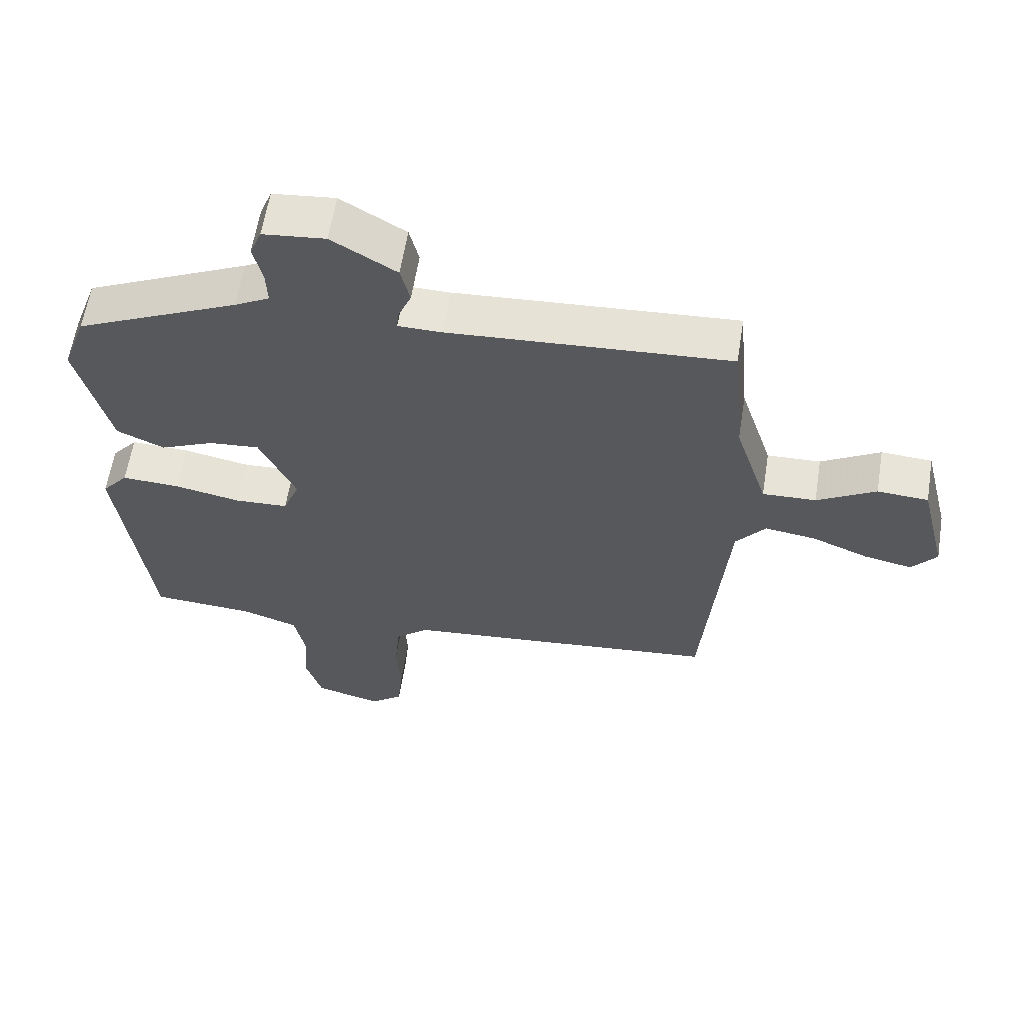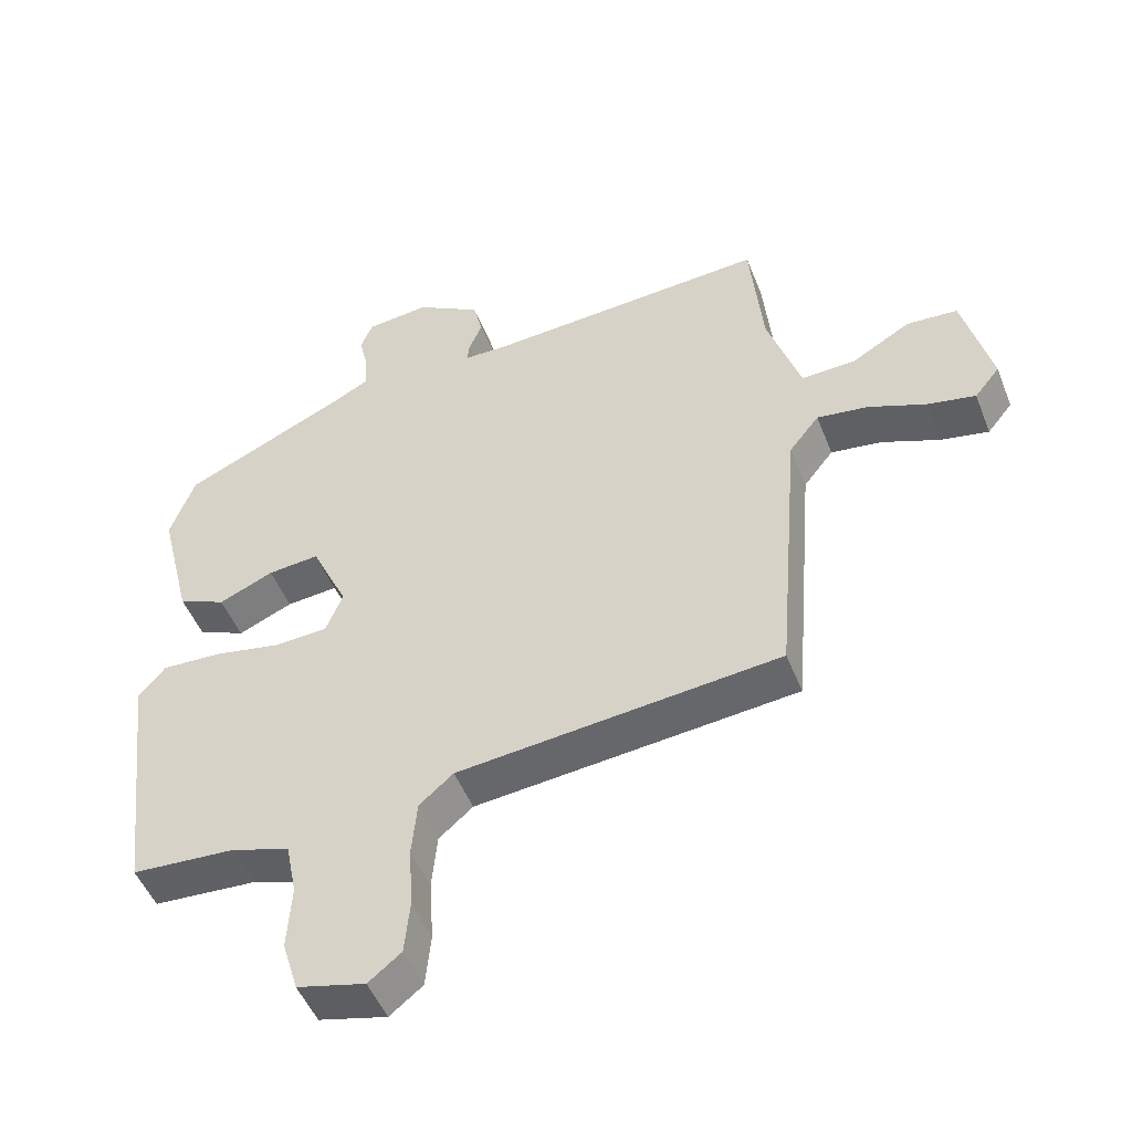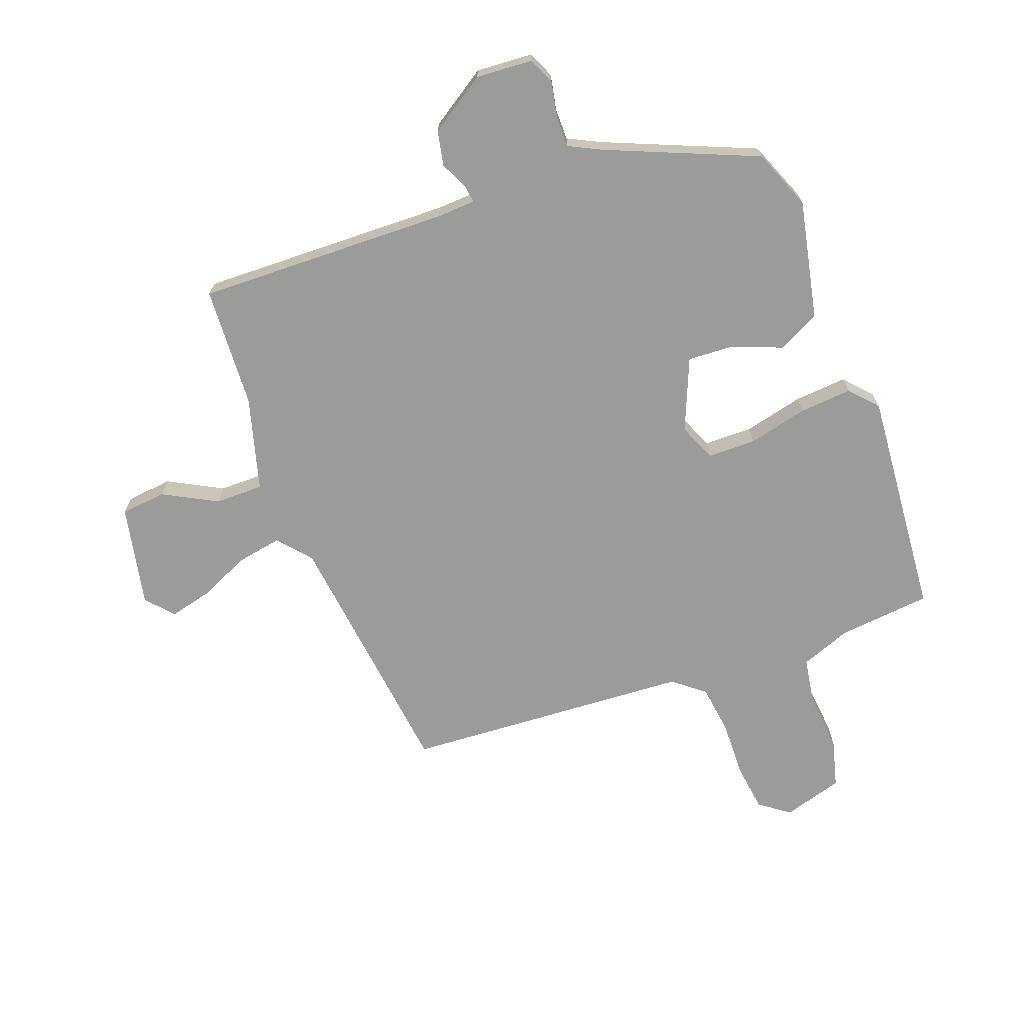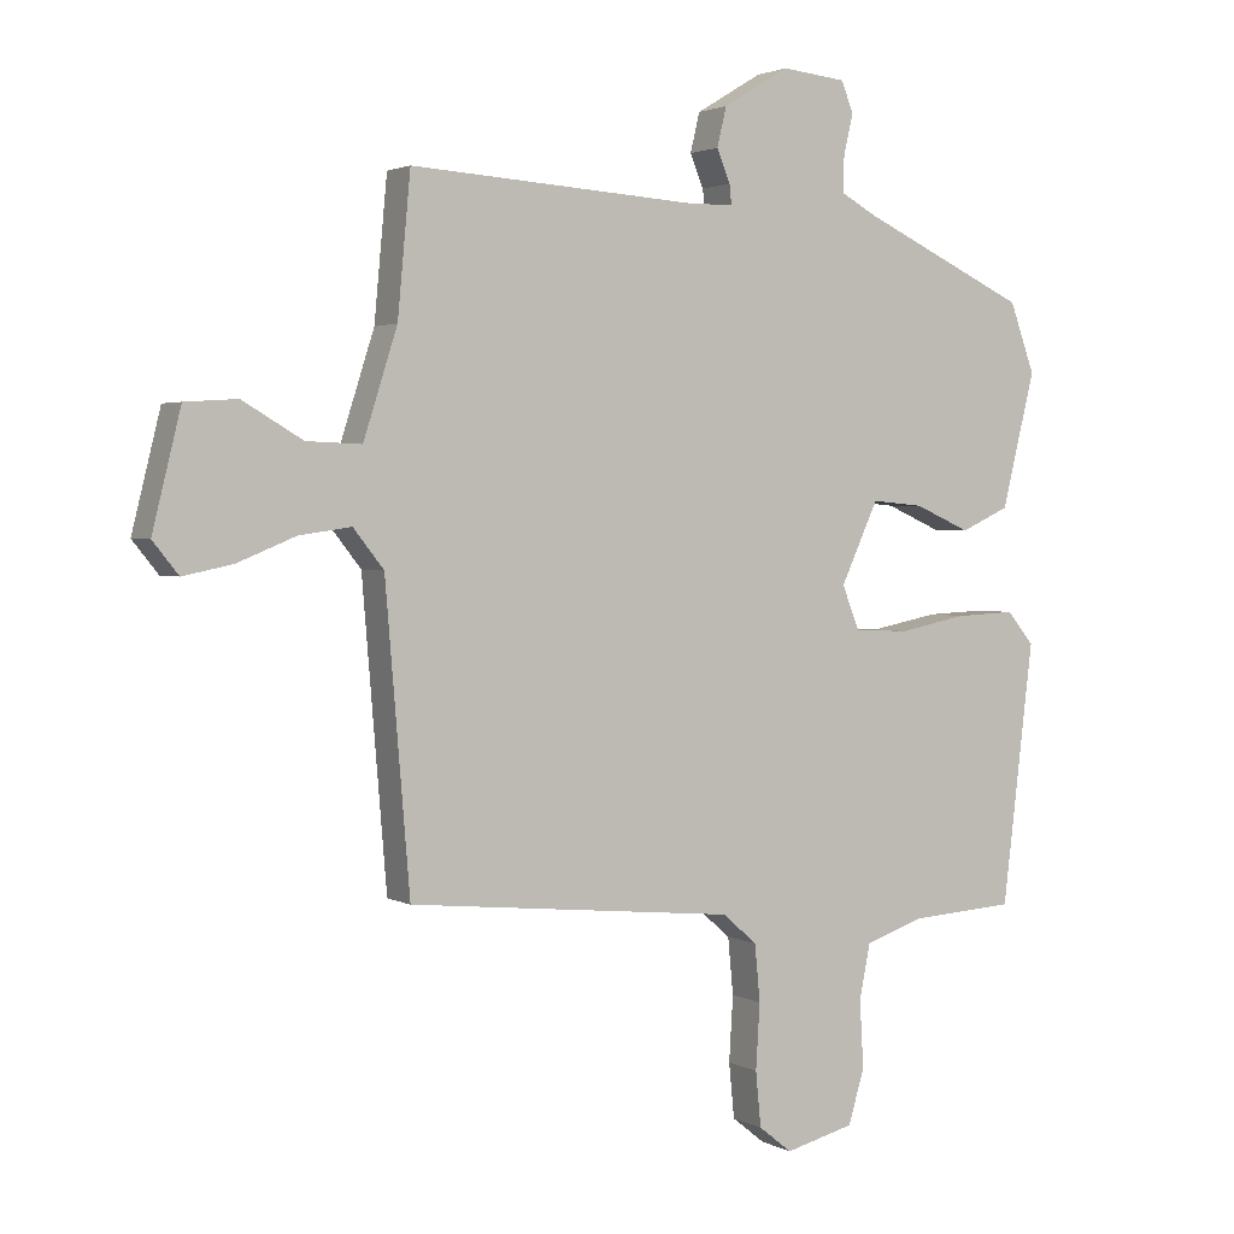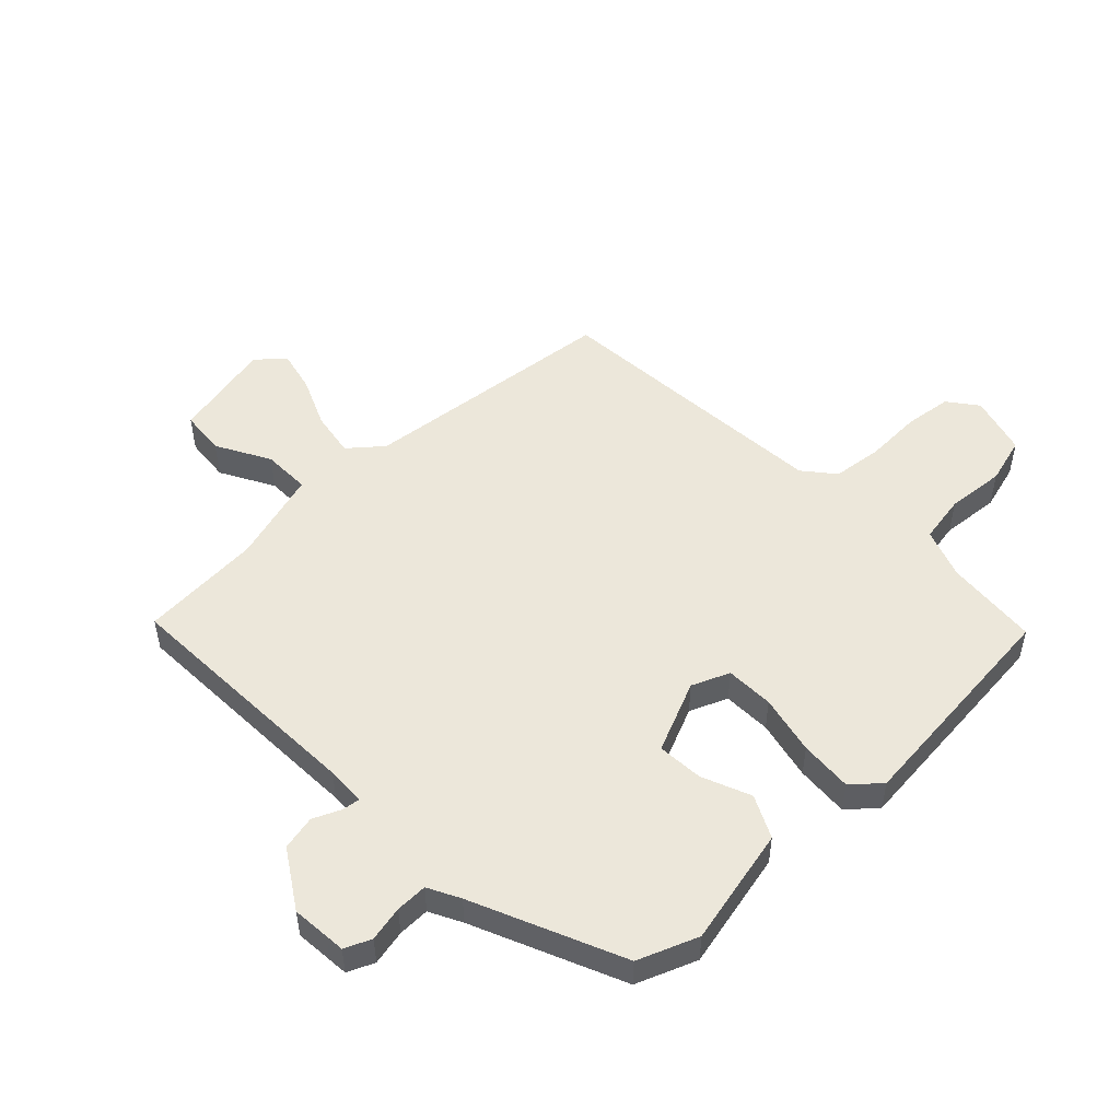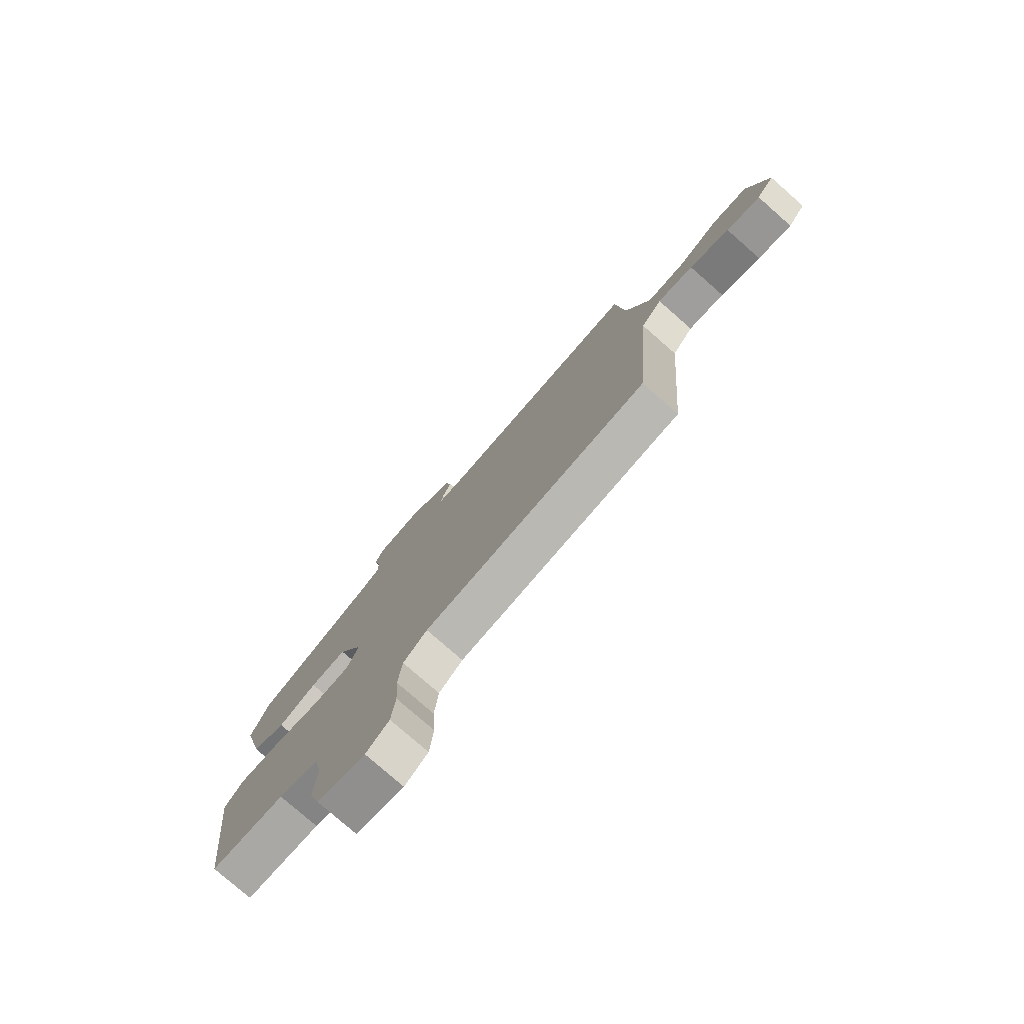
<metadata>
{"format":"obj","ext":"obj","renderer":"f3d","projection":"perspective","resolution":1024,"background":"white","views":[{"elev":60.8,"azim":-170.9,"up":"+Z"},{"elev":-49.8,"azim":-158.8,"up":"+Z"},{"elev":-69.6,"azim":22.5,"up":"+Y"},{"elev":2.3,"azim":-30.2,"up":"+Z"},{"elev":50.9,"azim":47.5,"up":"+Y"},{"elev":-78.0,"azim":-131.3,"up":"+Z"}]}
</metadata>
<code>
v -0.483 0.07 0.526
v -0.058 0.07 0.499
v 0.008 0.07 0.5
v 0.005 0.07 0.529
v -0.015 0.07 0.577
v -0.001 0.07 0.635
v 0.097 0.07 0.694
v 0.192 0.07 0.684
v 0.21 0.07 0.639
v 0.196 0.07 0.58
v 0.194 0.07 0.527
v 0.247 0.07 0.498
v 0.495 0.07 0.383
v 0.532 0.07 0.281
v 0.483 0.07 0.083
v 0.411 0.07 0.05
v 0.329 0.07 0.086
v 0.252 0.07 0.093
v 0.197 0.07 -0.026
v 0.222 0.07 -0.09
v 0.303 0.07 -0.094
v 0.404 0.07 -0.074
v 0.493 0.07 -0.07
v 0.533 0.07 -0.118
v 0.487 0.07 -0.501
v 0.33 0.07 -0.511
v 0.244 0.07 -0.54
v 0.228 0.07 -0.621
v 0.234 0.07 -0.72
v 0.21 0.07 -0.799
v 0.108 0.07 -0.825
v 0.059 0.07 -0.786
v 0.051 0.07 -0.705
v 0.057 0.07 -0.609
v 0.049 0.07 -0.525
v -0.002 0.07 -0.481
v -0.486 0.07 -0.433
v -0.522 0.07 0.003
v -0.567 0.07 0.06
v -0.644 0.07 0.049
v -0.73 0.07 0.014
v -0.803 0.07 -0.001
v -0.841 0.07 0.046
v -0.799 0.07 0.216
v -0.722 0.07 0.221
v -0.633 0.07 0.169
v -0.552 0.07 0.166
v -0.502 0.07 0.322
v -0.483 0 0.526
v -0.058 0 0.499
v 0.008 0 0.5
v 0.005 0 0.529
v -0.015 0 0.577
v -0.001 0 0.635
v 0.097 0 0.694
v 0.192 0 0.684
v 0.21 0 0.639
v 0.196 0 0.58
v 0.194 0 0.527
v 0.247 0 0.498
v 0.495 0 0.383
v 0.532 0 0.281
v 0.483 0 0.083
v 0.411 0 0.05
v 0.329 0 0.086
v 0.252 0 0.093
v 0.197 0 -0.026
v 0.222 0 -0.09
v 0.303 0 -0.094
v 0.404 0 -0.074
v 0.493 0 -0.07
v 0.533 0 -0.118
v 0.487 0 -0.501
v 0.33 0 -0.511
v 0.244 0 -0.54
v 0.228 0 -0.621
v 0.234 0 -0.72
v 0.21 0 -0.799
v 0.108 0 -0.825
v 0.059 0 -0.786
v 0.051 0 -0.705
v 0.057 0 -0.609
v 0.049 0 -0.525
v -0.002 0 -0.481
v -0.486 0 -0.433
v -0.522 0 0.003
v -0.567 0 0.06
v -0.644 0 0.049
v -0.73 0 0.014
v -0.803 0 -0.001
v -0.841 0 0.046
v -0.799 0 0.216
v -0.722 0 0.221
v -0.633 0 0.169
v -0.552 0 0.166
v -0.502 0 0.322
f 43 44 45 46
f 43 46 47
f 40 41 42 43
f 39 40 43 47
f 38 39 47 48
f 36 37 38 48
f 31 32 33 34
f 31 34 35
f 28 29 30 31
f 27 28 31 35
f 26 27 35 36
f 21 22 23 24
f 20 21 24 25
f 14 15 16 17
f 12 13 14 17
f 11 12 17 18
f 7 8 9 10
f 7 10 11
f 4 5 6 7
f 3 4 7 11
f 36 48 1 2
f 20 25 26 36
f 19 20 36 2
f 3 11 18 19
f 2 3 19
f 94 93 92 91
f 95 94 91
f 91 90 89 88
f 95 91 88 87
f 96 95 87 86
f 96 86 85 84
f 82 81 80 79
f 83 82 79
f 79 78 77 76
f 83 79 76 75
f 84 83 75 74
f 72 71 70 69
f 73 72 69 68
f 65 64 63 62
f 65 62 61 60
f 66 65 60 59
f 58 57 56 55
f 59 58 55
f 55 54 53 52
f 59 55 52 51
f 50 49 96 84
f 84 74 73 68
f 50 84 68 67
f 67 66 59 51
f 67 51 50
f 1 49 50 2
f 2 50 51 3
f 3 51 52 4
f 4 52 53 5
f 5 53 54 6
f 6 54 55 7
f 7 55 56 8
f 8 56 57 9
f 9 57 58 10
f 10 58 59 11
f 11 59 60 12
f 12 60 61 13
f 13 61 62 14
f 14 62 63 15
f 15 63 64 16
f 16 64 65 17
f 17 65 66 18
f 18 66 67 19
f 19 67 68 20
f 20 68 69 21
f 21 69 70 22
f 22 70 71 23
f 23 71 72 24
f 24 72 73 25
f 25 73 74 26
f 26 74 75 27
f 27 75 76 28
f 28 76 77 29
f 29 77 78 30
f 30 78 79 31
f 31 79 80 32
f 32 80 81 33
f 33 81 82 34
f 34 82 83 35
f 35 83 84 36
f 36 84 85 37
f 37 85 86 38
f 38 86 87 39
f 39 87 88 40
f 40 88 89 41
f 41 89 90 42
f 42 90 91 43
f 43 91 92 44
f 44 92 93 45
f 45 93 94 46
f 46 94 95 47
f 47 95 96 48
f 48 96 49 1

</code>
